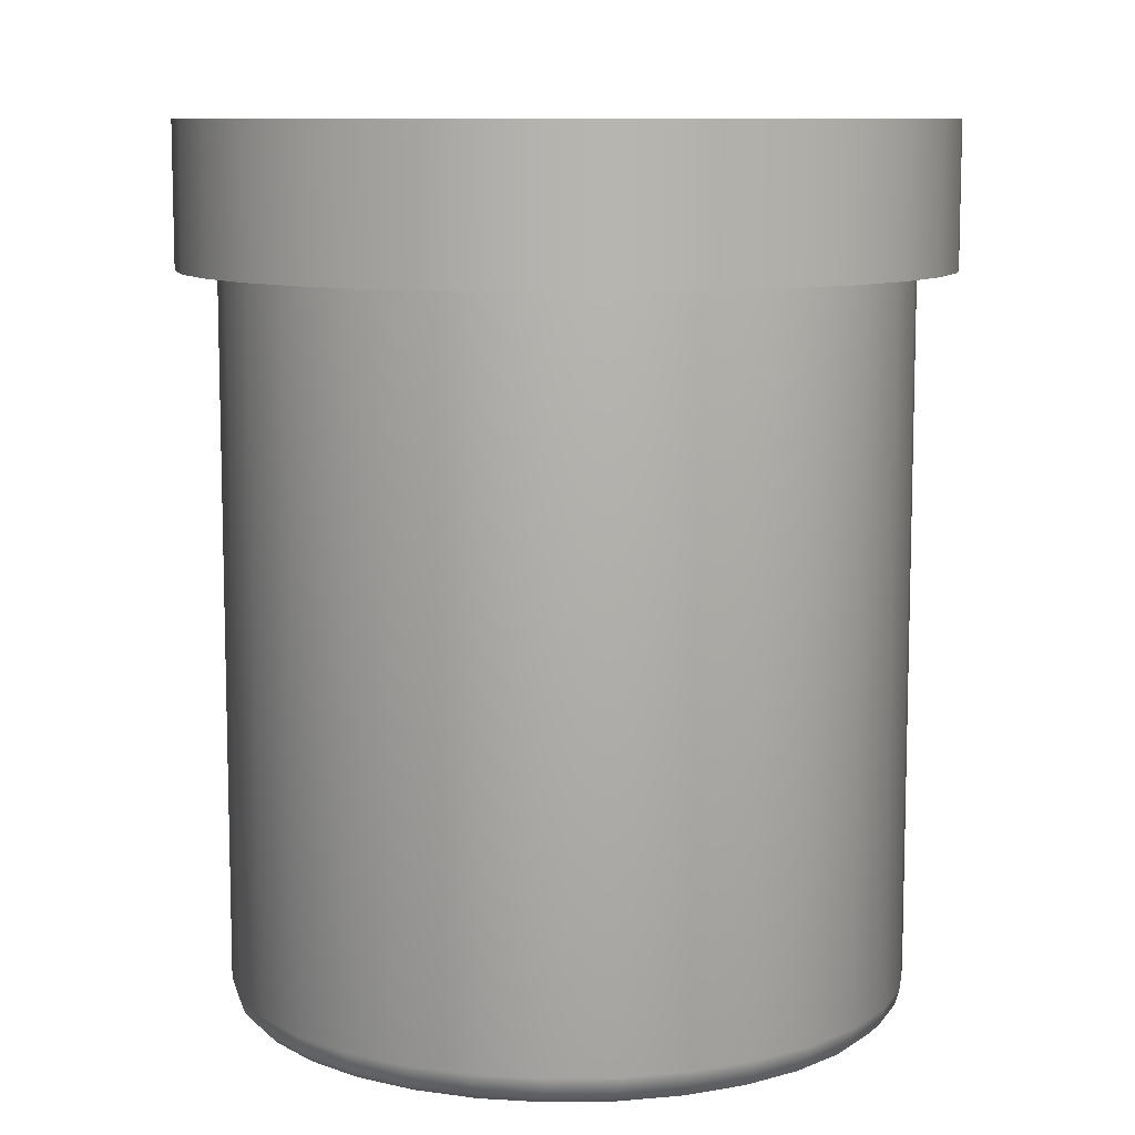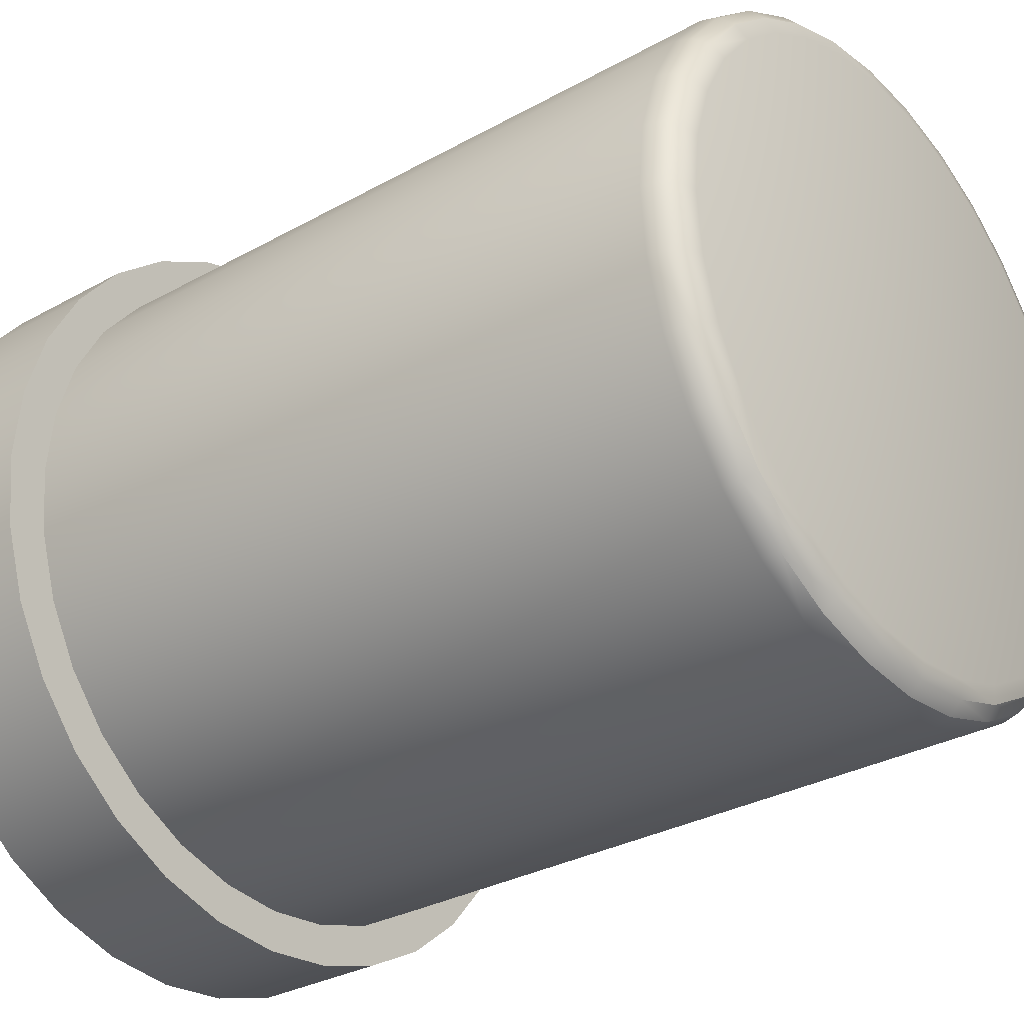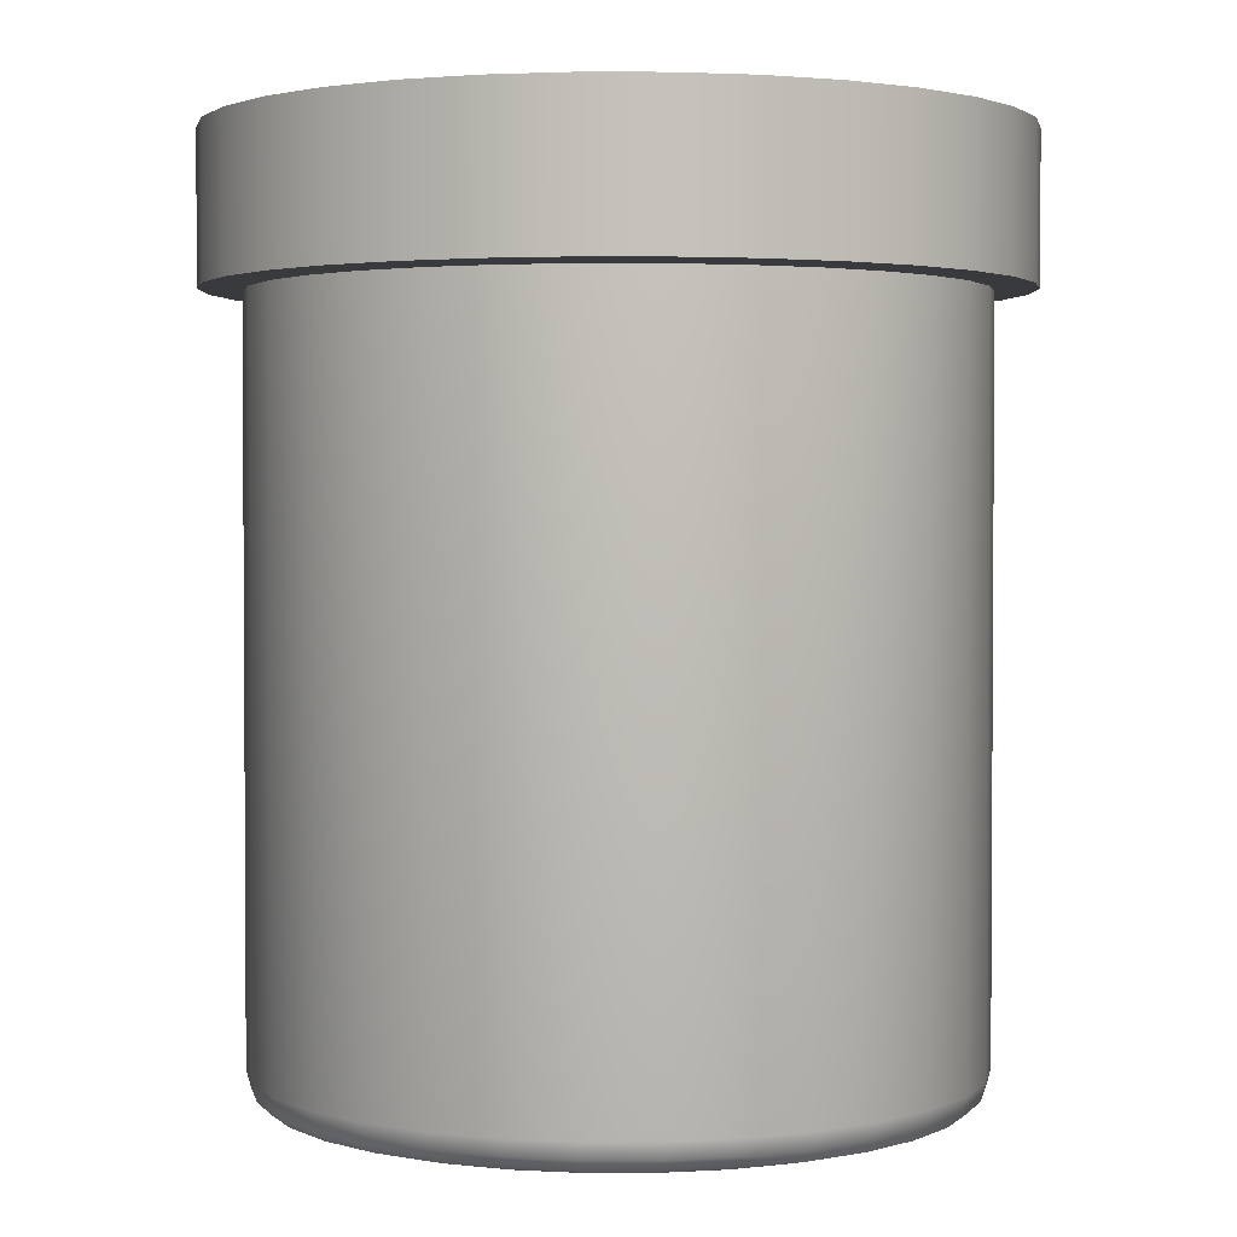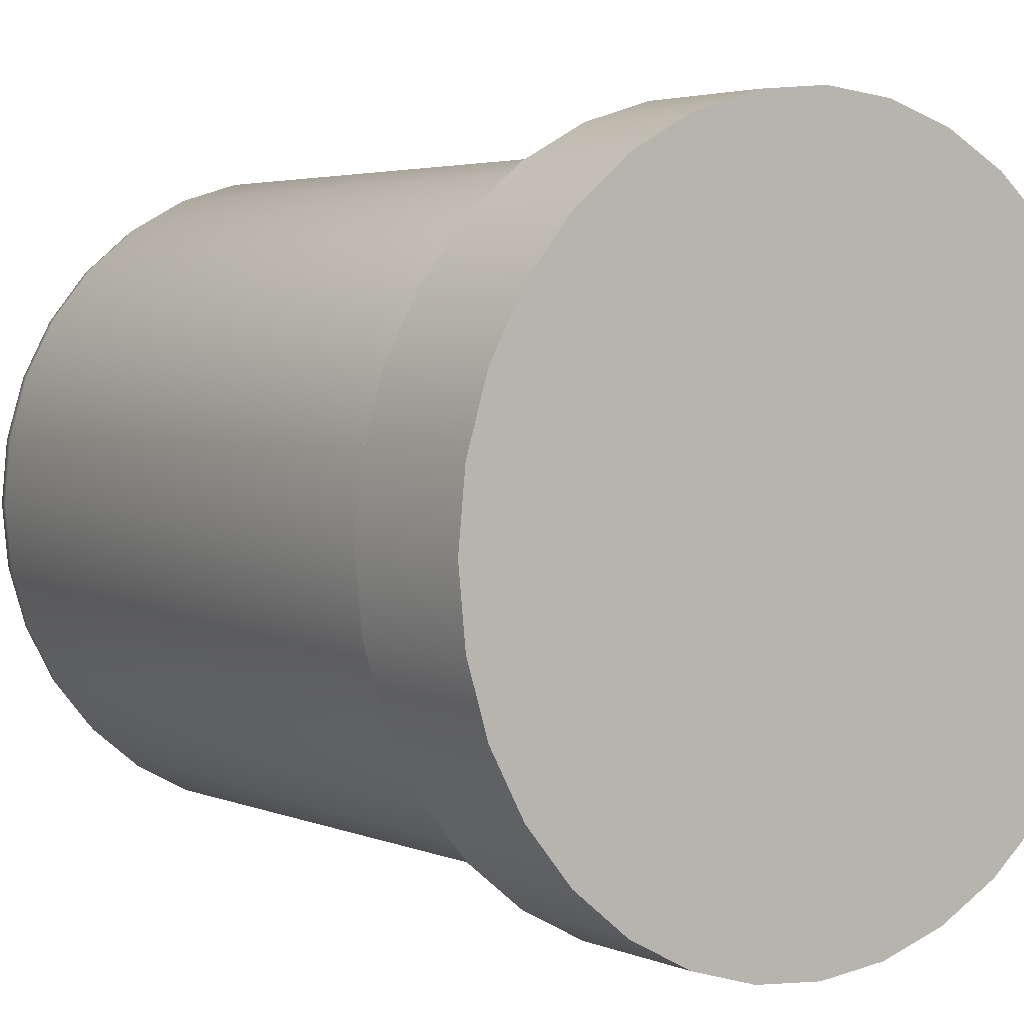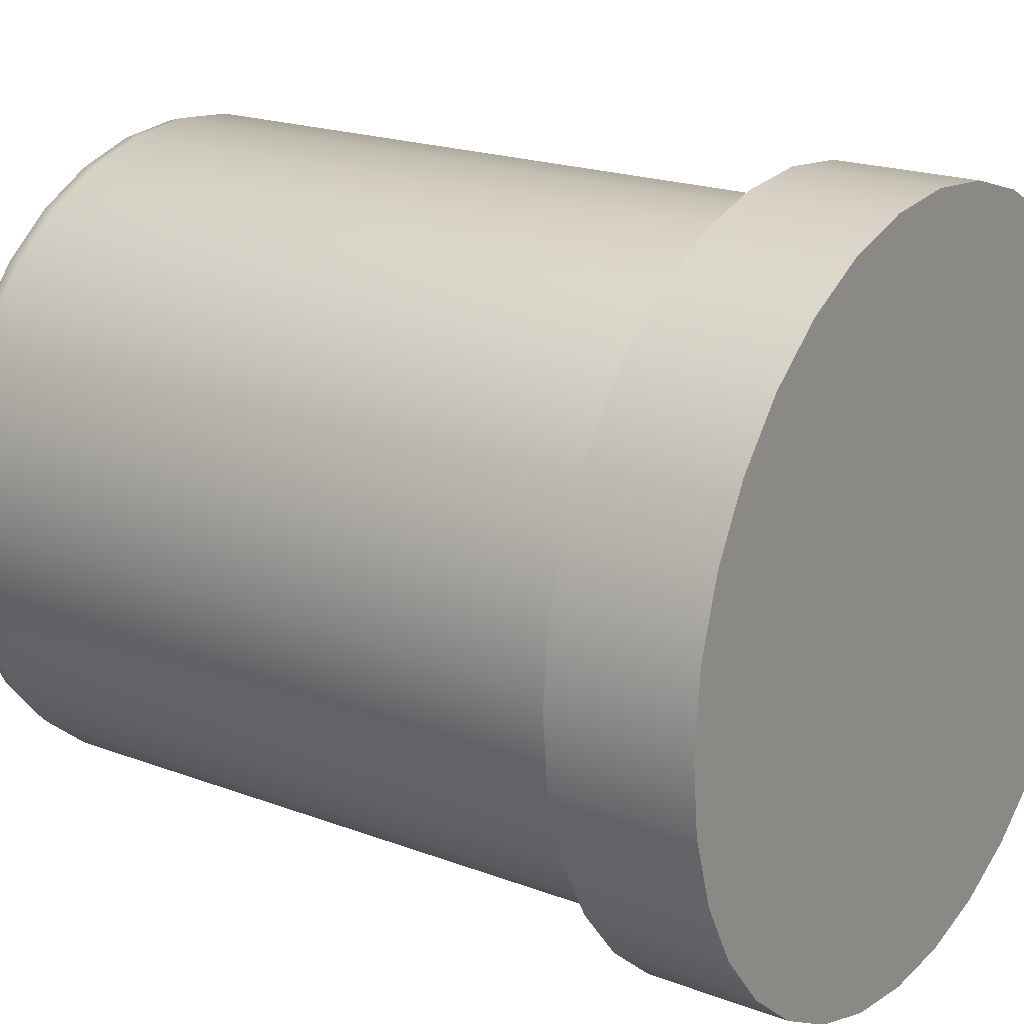
<metadata>
{"format":"obj","ext":"obj","renderer":"f3d","projection":"perspective","resolution":1024,"background":"white","views":[{"elev":9.5,"azim":70.9,"up":"+Y"},{"elev":-30.5,"azim":-51.0,"up":"+Z"},{"elev":2.2,"azim":61.6,"up":"+Y"},{"elev":3.5,"azim":143.3,"up":"+Z"},{"elev":19.7,"azim":125.1,"up":"+Z"}]}
</metadata>
<code>
o meds
v -0 0.4714 0.2143
v 0.04181 0.4714 0.2102
v 0.08201 0.4714 0.198
v 0.1191 0.4714 0.1782
v 0.1515 0.4714 0.1515
v 0.1782 0.4714 0.1191
v 0.198 0.4714 0.08201
v 0.2102 0.4714 0.04181
v 0.2143 0.4714 -0
v 0.2102 0.4714 -0.04181
v 0.198 0.4714 -0.08201
v 0.1782 0.4714 -0.1191
v 0.1515 0.4714 -0.1515
v 0.1191 0.4714 -0.1782
v 0.08201 0.4714 -0.198
v 0.04181 0.4714 -0.2102
v -0 0.4714 -0.2143
v -0.04181 0.4714 -0.2102
v -0.08201 0.4714 -0.198
v -0.1191 0.4714 -0.1782
v -0.1515 0.4714 -0.1515
v -0.1782 0.4714 -0.1191
v -0.198 0.4714 -0.08201
v -0.2102 0.4714 -0.04181
v -0.2143 0.4714 -0
v -0.2102 0.4714 0.04181
v -0.198 0.4714 0.08201
v -0.1782 0.4714 0.1191
v -0.1515 0.4714 0.1515
v -0.1191 0.4714 0.1782
v -0.08201 0.4714 0.198
v -0.04181 0.4714 0.2102
v -0 0.006651 0.1935
v -0 0.02732 0.2143
v -0 0.009419 0.2039
v -0 0.01698 0.2115
v 0.03776 0.006651 0.1898
v 0.04181 0.02732 0.2102
v 0.03978 0.009419 0.2
v 0.04127 0.01698 0.2075
v 0.07406 0.006651 0.1788
v 0.08201 0.02732 0.198
v 0.07804 0.009419 0.1884
v 0.08094 0.01698 0.1954
v 0.1075 0.006651 0.1609
v 0.1191 0.02732 0.1782
v 0.1133 0.009419 0.1696
v 0.1175 0.01698 0.1759
v 0.1368 0.006651 0.1368
v 0.1515 0.02732 0.1515
v 0.1442 0.009419 0.1442
v 0.1496 0.01698 0.1496
v 0.1609 0.006651 0.1075
v 0.1782 0.02732 0.1191
v 0.1696 0.009419 0.1133
v 0.1759 0.01698 0.1175
v 0.1788 0.006651 0.07406
v 0.198 0.02732 0.08201
v 0.1884 0.009419 0.07804
v 0.1954 0.01698 0.08094
v 0.1898 0.006651 0.03776
v 0.2102 0.02732 0.04181
v 0.2 0.009419 0.03978
v 0.2075 0.01698 0.04127
v 0.1935 0.006651 -0
v 0.2143 0.02732 -0
v 0.2039 0.009419 -0
v 0.2115 0.01698 -0
v 0.1898 0.006651 -0.03776
v 0.2102 0.02732 -0.04181
v 0.2 0.009419 -0.03978
v 0.2075 0.01698 -0.04127
v 0.1788 0.006651 -0.07406
v 0.198 0.02732 -0.08201
v 0.1884 0.009419 -0.07804
v 0.1954 0.01698 -0.08094
v 0.1609 0.006651 -0.1075
v 0.1782 0.02732 -0.1191
v 0.1696 0.009419 -0.1133
v 0.1759 0.01698 -0.1175
v 0.1368 0.006651 -0.1368
v 0.1515 0.02732 -0.1515
v 0.1442 0.009419 -0.1442
v 0.1496 0.01698 -0.1496
v 0.1075 0.006651 -0.1609
v 0.1191 0.02732 -0.1782
v 0.1133 0.009419 -0.1696
v 0.1175 0.01698 -0.1759
v 0.07406 0.006651 -0.1788
v 0.08201 0.02732 -0.198
v 0.07804 0.009419 -0.1884
v 0.08094 0.01698 -0.1954
v 0.03776 0.006651 -0.1898
v 0.04181 0.02732 -0.2102
v 0.03978 0.009419 -0.2
v 0.04127 0.01698 -0.2075
v -0 0.006651 -0.1935
v -0 0.02732 -0.2143
v -0 0.009419 -0.2039
v -0 0.01698 -0.2115
v -0.03776 0.006651 -0.1898
v -0.04181 0.02732 -0.2102
v -0.03978 0.009419 -0.2
v -0.04127 0.01698 -0.2075
v -0.07406 0.006651 -0.1788
v -0.08201 0.02732 -0.198
v -0.07804 0.009419 -0.1884
v -0.08094 0.01698 -0.1954
v -0.1075 0.006651 -0.1609
v -0.1191 0.02732 -0.1782
v -0.1133 0.009419 -0.1696
v -0.1175 0.01698 -0.1759
v -0.1368 0.006651 -0.1368
v -0.1515 0.02732 -0.1515
v -0.1442 0.009419 -0.1442
v -0.1496 0.01698 -0.1496
v -0.1609 0.006651 -0.1075
v -0.1782 0.02732 -0.1191
v -0.1696 0.009419 -0.1133
v -0.1759 0.01698 -0.1175
v -0.1788 0.006651 -0.07406
v -0.198 0.02732 -0.08201
v -0.1884 0.009419 -0.07804
v -0.1954 0.01698 -0.08094
v -0.1898 0.006651 -0.03776
v -0.2102 0.02732 -0.04181
v -0.2 0.009419 -0.03978
v -0.2075 0.01698 -0.04127
v -0.1935 0.006651 -0
v -0.2143 0.02732 -0
v -0.2039 0.009419 -0
v -0.2115 0.01698 -0
v -0.1898 0.006651 0.03776
v -0.2102 0.02732 0.04181
v -0.2 0.009419 0.03978
v -0.2075 0.01698 0.04127
v -0.1788 0.006651 0.07406
v -0.198 0.02732 0.08201
v -0.1884 0.009419 0.07804
v -0.1954 0.01698 0.08094
v -0.1609 0.006651 0.1075
v -0.1782 0.02732 0.1191
v -0.1696 0.009419 0.1133
v -0.1759 0.01698 0.1175
v -0.1368 0.006651 0.1368
v -0.1515 0.02732 0.1515
v -0.1442 0.009419 0.1442
v -0.1496 0.01698 0.1496
v -0.1075 0.006651 0.1609
v -0.1191 0.02732 0.1782
v -0.1133 0.009419 0.1696
v -0.1175 0.01698 0.1759
v -0.07406 0.006651 0.1788
v -0.08201 0.02732 0.198
v -0.07804 0.009419 0.1884
v -0.08094 0.01698 0.1954
v -0.03776 0.006651 0.1898
v -0.04181 0.02732 0.2102
v -0.03978 0.009419 0.2
v -0.04127 0.01698 0.2075
v -0 0.4726 0.2398
v 0.04678 0.4726 0.2352
v 0.09177 0.4726 0.2215
v 0.1332 0.4726 0.1994
v 0.1696 0.4726 0.1696
v 0.1994 0.4726 0.1332
v 0.2215 0.4726 0.09177
v 0.2352 0.4726 0.04678
v 0.2398 0.4726 -0
v 0.2352 0.4726 -0.04678
v 0.2215 0.4726 -0.09177
v 0.1994 0.4726 -0.1332
v 0.1696 0.4726 -0.1696
v 0.1332 0.4726 -0.1994
v 0.09177 0.4726 -0.2215
v 0.04678 0.4726 -0.2352
v -0 0.4726 -0.2398
v -0.04678 0.4726 -0.2352
v -0.09177 0.4726 -0.2215
v -0.1332 0.4726 -0.1994
v -0.1696 0.4726 -0.1696
v -0.1994 0.4726 -0.1332
v -0.2215 0.4726 -0.09177
v -0.2352 0.4726 -0.04678
v -0.2398 0.4726 -0
v -0.2352 0.4726 0.04678
v -0.2215 0.4726 0.09177
v -0.1994 0.4726 0.1332
v -0.1696 0.4726 0.1696
v -0.1332 0.4726 0.1994
v -0.09177 0.4726 0.2215
v -0.04678 0.4726 0.2352
v -0 0.563 0.2398
v 0.04678 0.563 0.2352
v 0.09177 0.563 0.2215
v 0.1332 0.563 0.1994
v 0.1696 0.563 0.1696
v 0.1994 0.563 0.1332
v 0.2215 0.563 0.09177
v 0.2352 0.563 0.04678
v 0.2398 0.563 -0
v 0.2352 0.563 -0.04678
v 0.2215 0.563 -0.09177
v 0.1994 0.563 -0.1332
v 0.1696 0.563 -0.1696
v 0.1332 0.563 -0.1994
v 0.09177 0.563 -0.2215
v 0.04678 0.563 -0.2352
v -0 0.563 -0.2398
v -0.04678 0.563 -0.2352
v -0.09177 0.563 -0.2215
v -0.1332 0.563 -0.1994
v -0.1696 0.563 -0.1696
v -0.1994 0.563 -0.1332
v -0.2215 0.563 -0.09177
v -0.2352 0.563 -0.04678
v -0.2398 0.563 -0
v -0.2352 0.563 0.04678
v -0.2215 0.563 0.09177
v -0.1994 0.563 0.1332
v -0.1696 0.563 0.1696
v -0.1332 0.563 0.1994
v -0.09177 0.563 0.2215
v -0.04678 0.563 0.2352
f 158 1 32
f 42 4 3
f 46 5 4
f 50 6 5
f 54 7 6
f 58 8 7
f 62 9 8
f 66 10 9
f 70 11 10
f 74 12 11
f 78 13 12
f 82 14 13
f 14 90 15
f 90 16 15
f 94 17 16
f 98 18 17
f 102 19 18
f 106 20 19
f 110 21 20
f 21 118 22
f 22 122 23
f 23 126 24
f 126 25 24
f 130 26 25
f 134 27 26
f 27 142 28
f 142 29 28
f 146 30 29
f 30 154 31
f 31 158 32
f 34 2 1
f 38 3 2
f 16 24 32
f 208 216 224
f 178 170 162
f 158 34 1
f 42 46 4
f 46 50 5
f 50 54 6
f 54 58 7
f 58 62 8
f 62 66 9
f 66 70 10
f 70 74 11
f 74 78 12
f 78 82 13
f 82 86 14
f 14 86 90
f 90 94 16
f 94 98 17
f 98 102 18
f 102 106 19
f 106 110 20
f 110 114 21
f 21 114 118
f 22 118 122
f 23 122 126
f 126 130 25
f 130 134 26
f 134 138 27
f 27 138 142
f 142 146 29
f 146 150 30
f 30 150 154
f 31 154 158
f 34 38 2
f 38 42 3
f 32 1 2
f 2 3 4
f 4 5 6
f 6 7 8
f 8 9 10
f 10 11 12
f 12 13 14
f 14 15 16
f 16 17 18
f 18 19 20
f 20 21 22
f 22 23 24
f 24 25 26
f 26 27 28
f 28 29 30
f 30 31 32
f 32 2 4
f 4 6 8
f 8 10 12
f 12 14 16
f 16 18 20
f 20 22 24
f 24 26 28
f 28 30 32
f 32 4 8
f 8 12 16
f 16 20 24
f 24 28 32
f 32 8 16
f 224 193 194
f 194 195 196
f 196 197 198
f 198 199 200
f 200 201 202
f 202 203 204
f 204 205 206
f 206 207 208
f 208 209 210
f 210 211 212
f 212 213 214
f 214 215 216
f 216 217 218
f 218 219 220
f 220 221 222
f 222 223 224
f 224 194 196
f 196 198 200
f 200 202 204
f 204 206 208
f 208 210 212
f 212 214 216
f 216 218 220
f 220 222 224
f 224 196 200
f 200 204 208
f 208 212 216
f 216 220 224
f 224 200 208
f 162 161 192
f 192 191 190
f 190 189 188
f 188 187 186
f 186 185 184
f 184 183 182
f 182 181 180
f 180 179 178
f 178 177 176
f 176 175 174
f 174 173 172
f 172 171 170
f 170 169 168
f 168 167 166
f 166 165 164
f 164 163 162
f 162 192 190
f 190 188 186
f 186 184 182
f 182 180 178
f 178 176 174
f 174 172 170
f 170 168 166
f 166 164 162
f 162 190 186
f 186 182 178
f 178 174 170
f 170 166 162
f 162 186 178
f 34 40 38
f 40 35 39
f 39 33 37
f 38 44 42
f 40 43 44
f 39 41 43
f 46 44 48
f 48 43 47
f 43 45 47
f 50 48 52
f 52 47 51
f 51 45 49
f 50 56 54
f 56 51 55
f 55 49 53
f 58 56 60
f 56 59 60
f 59 53 57
f 62 60 64
f 64 59 63
f 63 57 61
f 66 64 68
f 64 67 68
f 63 65 67
f 66 72 70
f 68 71 72
f 67 69 71
f 70 76 74
f 72 75 76
f 71 73 75
f 74 80 78
f 76 79 80
f 75 77 79
f 78 84 82
f 84 79 83
f 79 81 83
f 82 88 86
f 84 87 88
f 83 85 87
f 86 92 90
f 88 91 92
f 87 89 91
f 90 96 94
f 92 95 96
f 91 93 95
f 98 96 100
f 100 95 99
f 99 93 97
f 98 104 102
f 100 103 104
f 99 101 103
f 102 108 106
f 108 103 107
f 107 101 105
f 106 112 110
f 112 107 111
f 107 109 111
f 114 112 116
f 116 111 115
f 115 109 113
f 118 116 120
f 116 119 120
f 115 117 119
f 122 120 124
f 124 119 123
f 123 117 121
f 122 128 126
f 128 123 127
f 127 121 125
f 130 128 132
f 128 131 132
f 131 125 129
f 130 136 134
f 136 131 135
f 135 129 133
f 134 140 138
f 136 139 140
f 135 137 139
f 138 144 142
f 140 143 144
f 139 141 143
f 142 148 146
f 144 147 148
f 143 145 147
f 146 152 150
f 148 151 152
f 147 149 151
f 154 152 156
f 156 151 155
f 151 153 155
f 154 160 158
f 160 155 159
f 159 153 157
f 158 36 34
f 160 35 36
f 159 33 35
f 105 73 41
f 180 211 179
f 167 198 166
f 181 212 180
f 168 199 167
f 182 213 181
f 169 200 168
f 182 215 214
f 170 201 169
f 184 215 183
f 171 202 170
f 185 216 184
f 172 203 171
f 186 217 185
f 172 205 204
f 187 218 186
f 174 205 173
f 188 219 187
f 175 206 174
f 162 193 161
f 189 220 188
f 176 207 175
f 163 194 162
f 190 221 189
f 177 208 176
f 164 195 163
f 191 222 190
f 178 209 177
f 165 196 164
f 192 223 191
f 179 210 178
f 166 197 165
f 161 224 192
f 34 36 40
f 40 36 35
f 39 35 33
f 38 40 44
f 40 39 43
f 39 37 41
f 46 42 44
f 48 44 43
f 43 41 45
f 50 46 48
f 52 48 47
f 51 47 45
f 50 52 56
f 56 52 51
f 55 51 49
f 58 54 56
f 56 55 59
f 59 55 53
f 62 58 60
f 64 60 59
f 63 59 57
f 66 62 64
f 64 63 67
f 63 61 65
f 66 68 72
f 68 67 71
f 67 65 69
f 70 72 76
f 72 71 75
f 71 69 73
f 74 76 80
f 76 75 79
f 75 73 77
f 78 80 84
f 84 80 79
f 79 77 81
f 82 84 88
f 84 83 87
f 83 81 85
f 86 88 92
f 88 87 91
f 87 85 89
f 90 92 96
f 92 91 95
f 91 89 93
f 98 94 96
f 100 96 95
f 99 95 93
f 98 100 104
f 100 99 103
f 99 97 101
f 102 104 108
f 108 104 103
f 107 103 101
f 106 108 112
f 112 108 107
f 107 105 109
f 114 110 112
f 116 112 111
f 115 111 109
f 118 114 116
f 116 115 119
f 115 113 117
f 122 118 120
f 124 120 119
f 123 119 117
f 122 124 128
f 128 124 123
f 127 123 121
f 130 126 128
f 128 127 131
f 131 127 125
f 130 132 136
f 136 132 131
f 135 131 129
f 134 136 140
f 136 135 139
f 135 133 137
f 138 140 144
f 140 139 143
f 139 137 141
f 142 144 148
f 144 143 147
f 143 141 145
f 146 148 152
f 148 147 151
f 147 145 149
f 154 150 152
f 156 152 151
f 151 149 153
f 154 156 160
f 160 156 155
f 159 155 153
f 158 160 36
f 160 159 35
f 159 157 33
f 41 37 33
f 33 157 153
f 153 149 145
f 145 141 137
f 137 133 129
f 129 125 121
f 121 117 113
f 113 109 105
f 105 101 97
f 97 93 89
f 89 85 81
f 81 77 73
f 73 69 65
f 65 61 57
f 57 53 49
f 49 45 41
f 41 33 153
f 153 145 137
f 137 129 121
f 121 113 105
f 105 97 89
f 89 81 73
f 73 65 57
f 57 49 41
f 41 153 137
f 137 121 105
f 105 89 73
f 73 57 41
f 41 137 105
f 180 212 211
f 167 199 198
f 181 213 212
f 168 200 199
f 182 214 213
f 169 201 200
f 182 183 215
f 170 202 201
f 184 216 215
f 171 203 202
f 185 217 216
f 172 204 203
f 186 218 217
f 172 173 205
f 187 219 218
f 174 206 205
f 188 220 219
f 175 207 206
f 162 194 193
f 189 221 220
f 176 208 207
f 163 195 194
f 190 222 221
f 177 209 208
f 164 196 195
f 191 223 222
f 178 210 209
f 165 197 196
f 192 224 223
f 179 211 210
f 166 198 197
f 161 193 224

</code>
